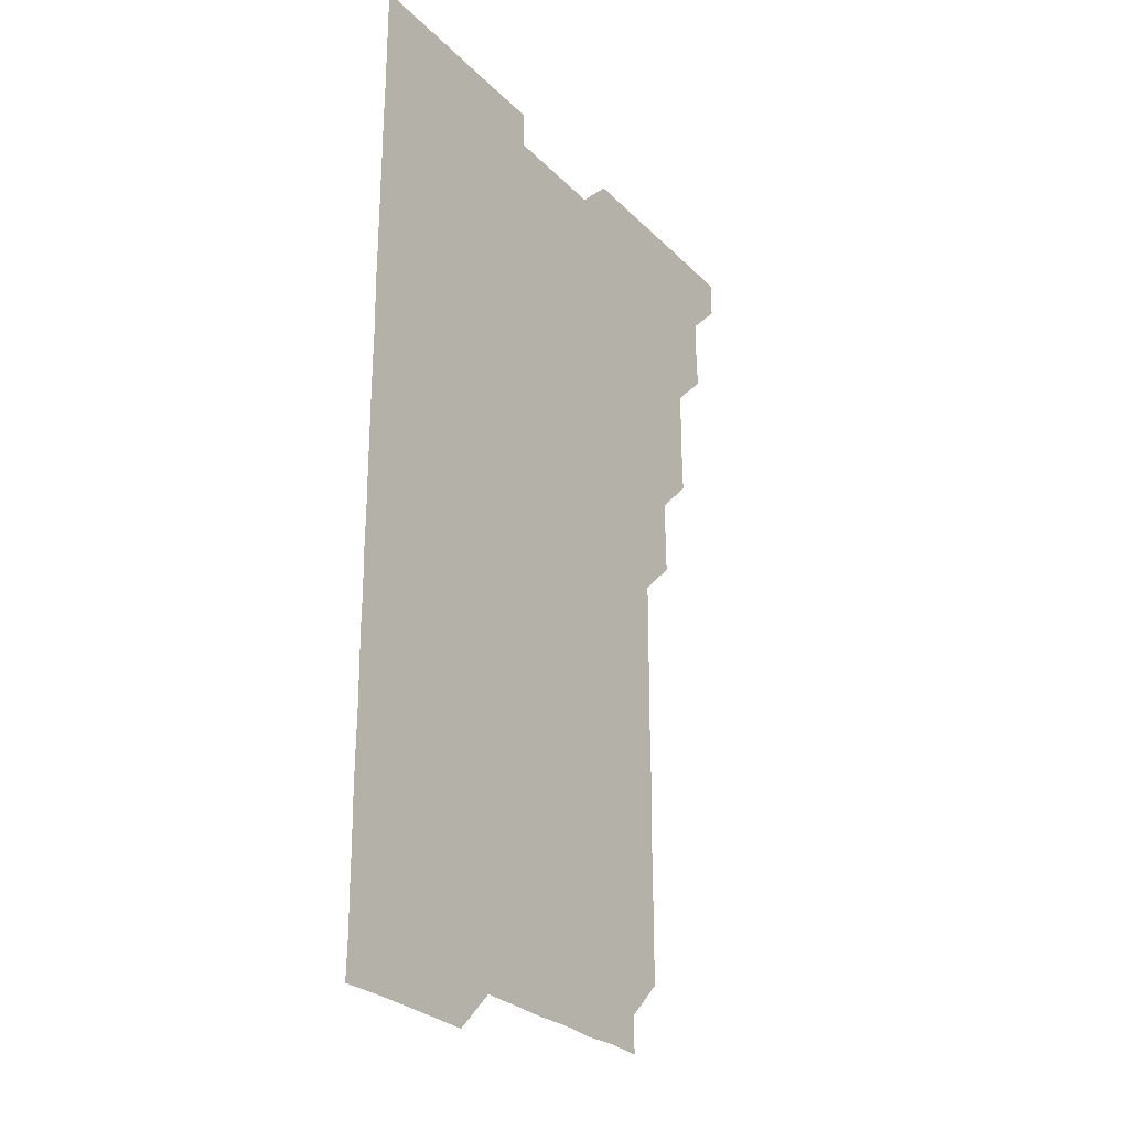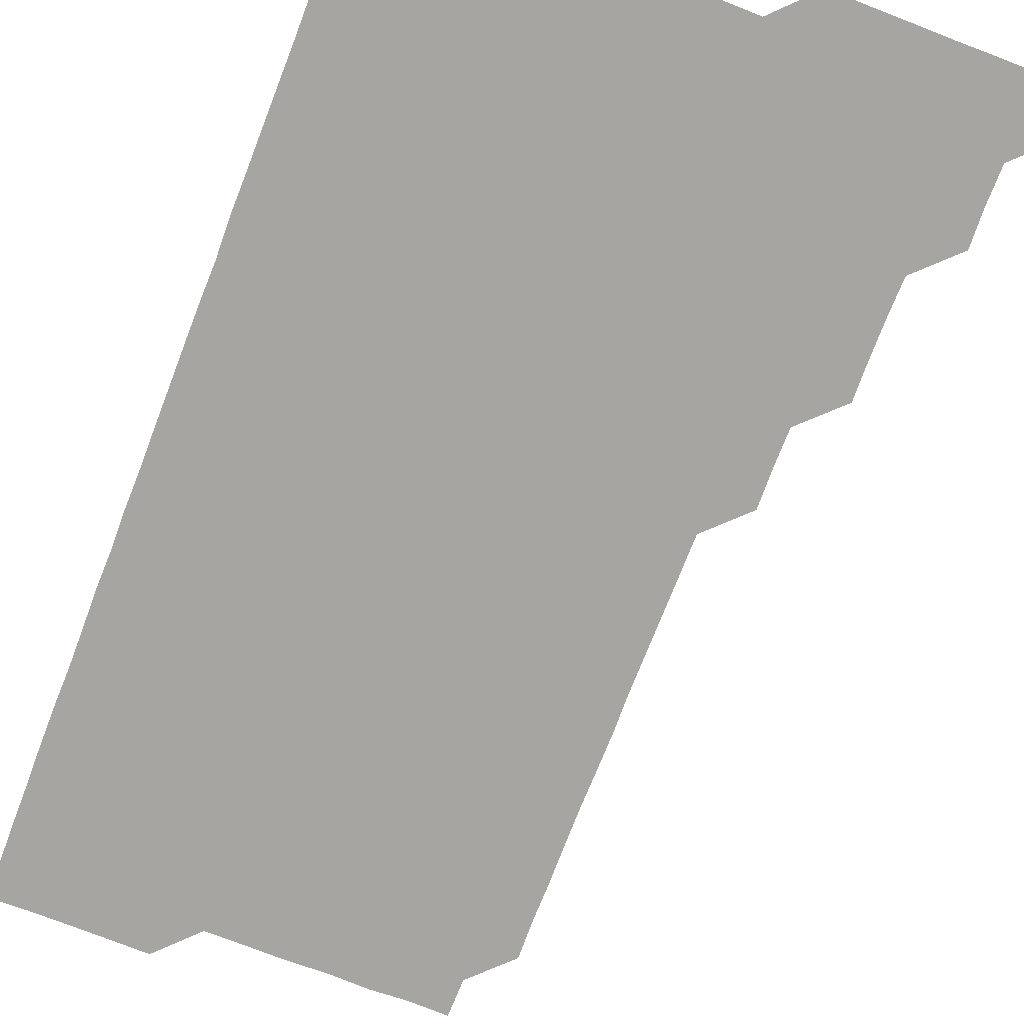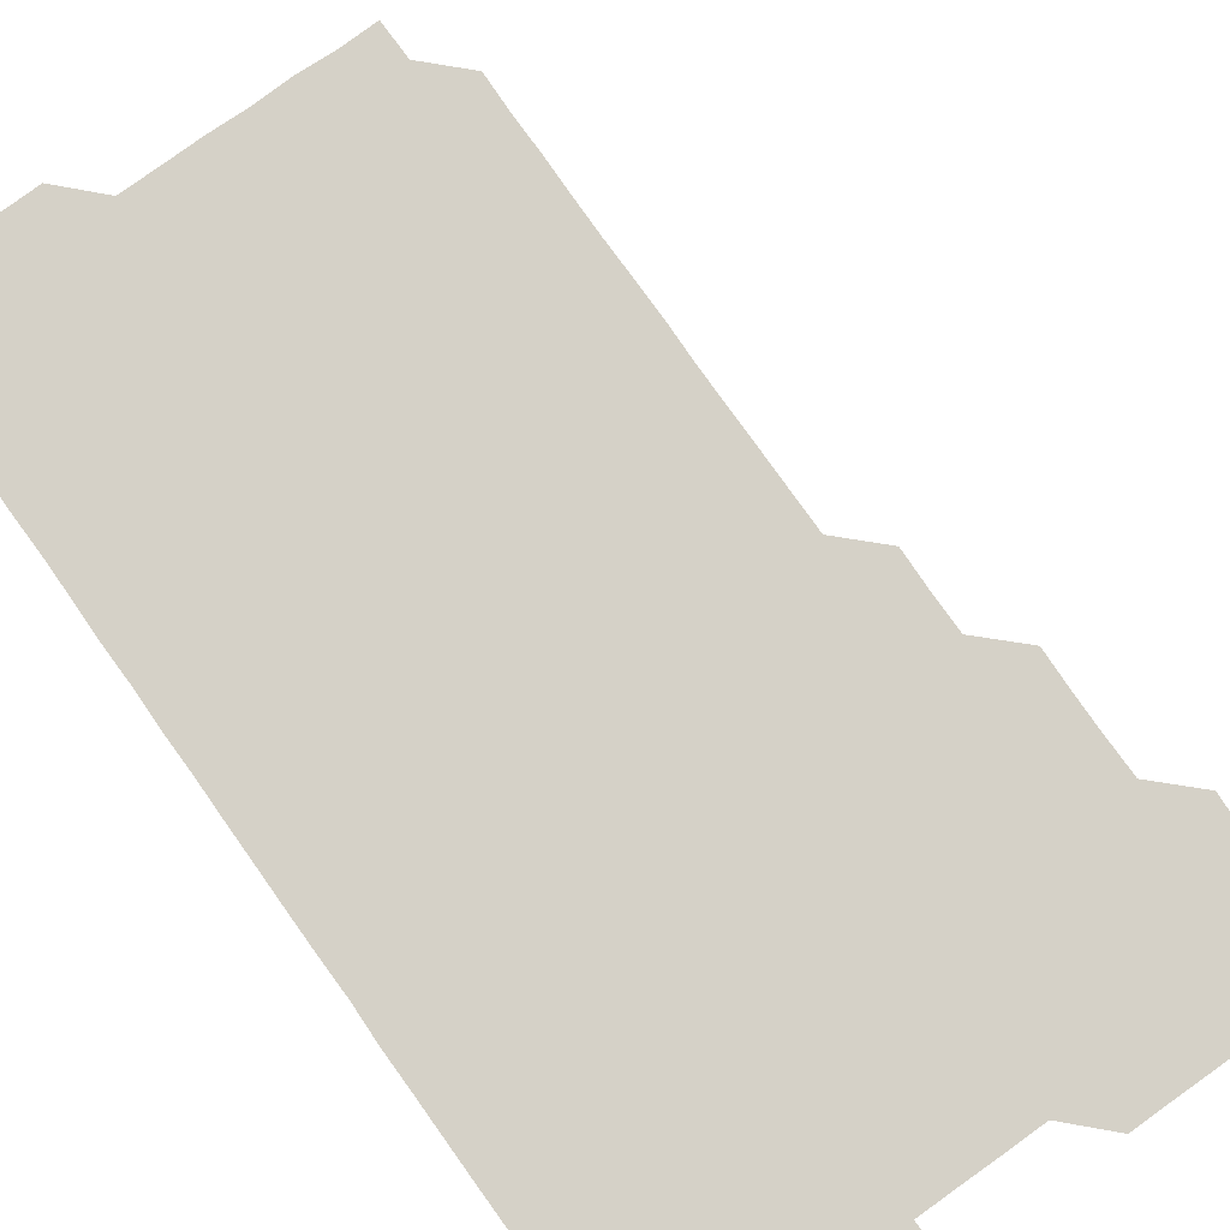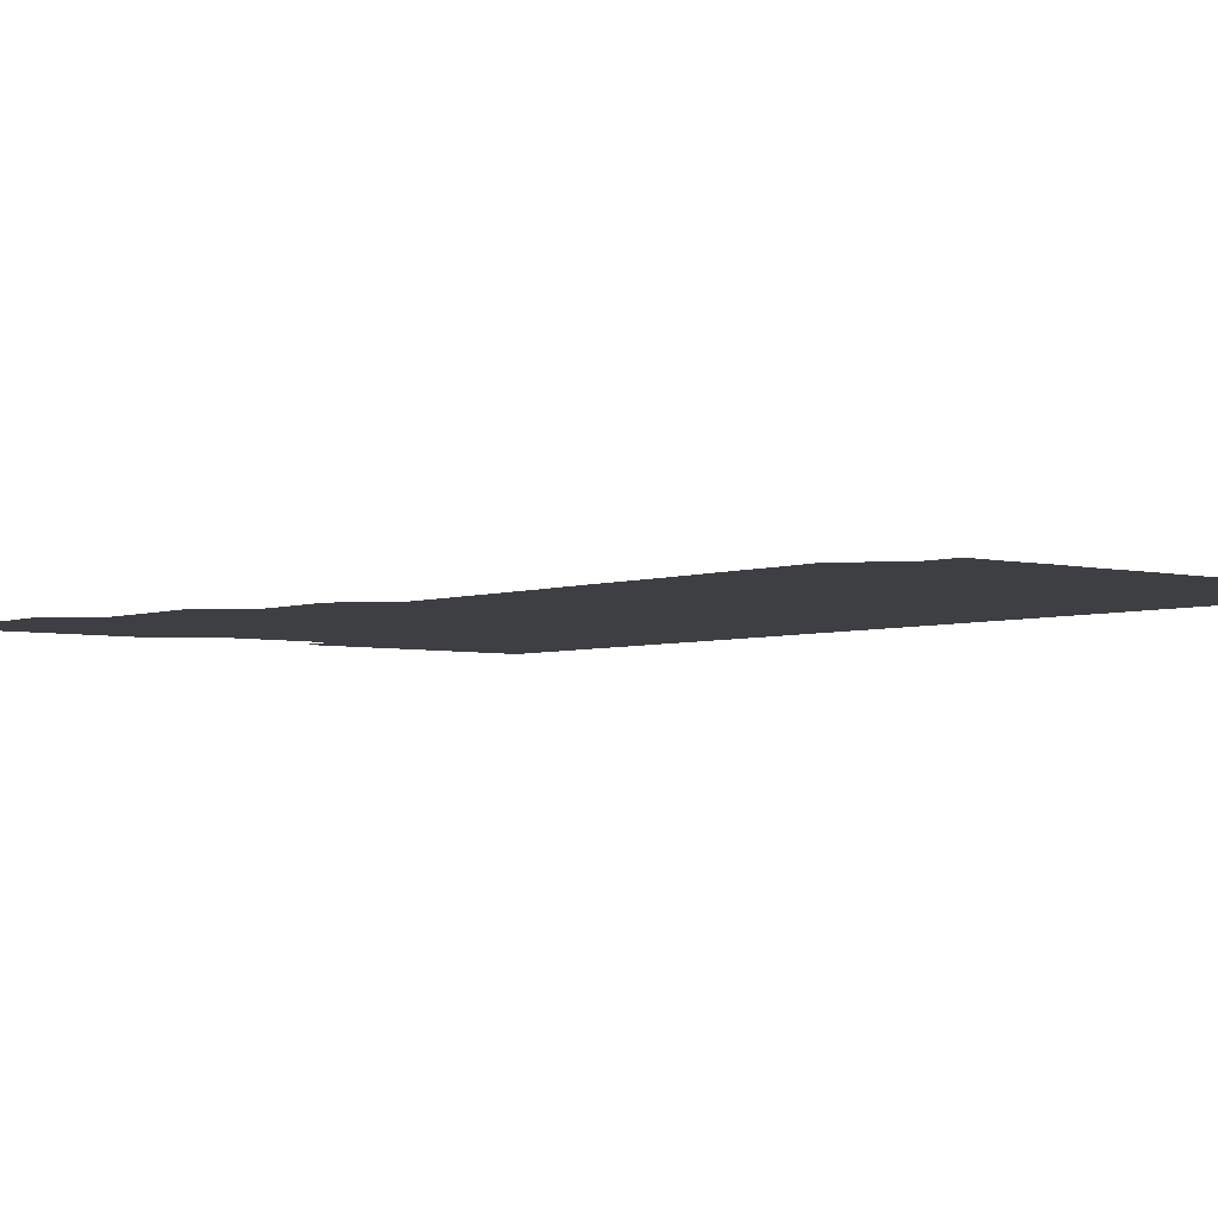
<metadata>
{"format":"obj","ext":"obj","renderer":"f3d","projection":"perspective","resolution":1024,"background":"white","views":[{"elev":-27.2,"azim":124.0,"up":"+Y"},{"elev":-73.8,"azim":158.9,"up":"+Z"},{"elev":79.7,"azim":144.6,"up":"+Z"},{"elev":-4.0,"azim":-39.7,"up":"+Z"}]}
</metadata>
<code>
v 465.8 556.1 0
v 466 570.9 0
v 480.4 511 0
v 481.1 525.6 0
v 481 540.9 0
v 481.2 556 0
v 481 571 0
v 495.6 450.9 0
v 496 465.6 0
v 496.1 480.8 0
v 495.9 496 0
v 496.3 511.3 0
v 496.1 526.1 0
v 496.1 541 0
v 496.1 555.9 0
v 495.9 571.1 0
v 510.7 405.8 0
v 511.1 420.6 0
v 511 435.9 0
v 511.2 451.2 0
v 511.1 466.1 0
v 510.6 480.8 0
v 511.2 496.1 0
v 511.2 511.1 0
v 511.1 526 0
v 511 541 0
v 511 556 0
v 511 571 0
v 525.7 225.5 0
v 526.1 240.3 0
v 525.9 255.2 0
v 526.1 270.1 0
v 526.2 285.4 0
v 526 300.7 0
v 525.8 315.4 0
v 526.2 330.4 0
v 526.1 345.6 0
v 526 360.7 0
v 526 375.7 0
v 525.9 390.9 0
v 526 406.1 0
v 526 421 0
v 525.9 435.9 0
v 526.1 451 0
v 526.2 466.1 0
v 526.1 481.1 0
v 525.9 496 0
v 525.9 511 0
v 526 526 0
v 526.1 540.9 0
v 526 556 0
v 526 571.1 0
v 540.8 195.9 0
v 540.6 210.7 0
v 540.6 225.7 0
v 541.5 241.2 0
v 541.2 256.2 0
v 541.2 271.2 0
v 541 286 0
v 541.3 301.1 0
v 540.9 316 0
v 541.3 331.2 0
v 541 346 0
v 541.1 361 0
v 541.2 376.1 0
v 541 391 0
v 541 406 0
v 541.2 421.2 0
v 541.1 436.1 0
v 541 451 0
v 541 466 0
v 541 481 0
v 541.1 496 0
v 541.1 511 0
v 541.1 526 0
v 541 541 0
v 541 556 0
v 541.1 571 0
v 555.9 196.3 0
v 556.6 211 0
v 556.2 226.3 0
v 556 241.1 0
v 556.2 256.3 0
v 556.2 271.2 0
v 556.1 286.1 0
v 556.1 301.1 0
v 556 316 0
v 556.2 331.3 0
v 556.1 346.1 0
v 556.1 361.1 0
v 556 376 0
v 556 391 0
v 555.9 405.9 0
v 556.1 421.1 0
v 556.1 436.1 0
v 556 451 0
v 556.1 466.1 0
v 556.1 481 0
v 556 496 0
v 556.1 511 0
v 556.1 525.9 0
v 556.1 540.9 0
v 555.9 556 0
v 555.8 571.2 0
v 570.3 195.5 0
v 571.2 211.5 0
v 571.2 226.2 0
v 571 241 0
v 571.1 256.1 0
v 571 271 0
v 571.1 286.1 0
v 571 301 0
v 571.1 316.1 0
v 571 331.1 0
v 571.1 346.1 0
v 571.1 361.1 0
v 571.1 376.1 0
v 571.1 391.1 0
v 571.1 406.1 0
v 570.9 420.9 0
v 571 436 0
v 570.9 450.9 0
v 571.1 466.1 0
v 570.9 481 0
v 571 496 0
v 571.1 511 0
v 571 526 0
v 571 540.9 0
v 570.9 555.9 0
v 585.4 196 0
v 586.2 211.5 0
v 586.2 226.5 0
v 586 241.1 0
v 586.1 256.1 0
v 586.1 271.1 0
v 586 285.9 0
v 586 301 0
v 586 316 0
v 586 331 0
v 586 346.3 0
v 586 360.9 0
v 586.1 376.1 0
v 586 391.1 0
v 586 406 0
v 586.1 421.1 0
v 585.9 435.9 0
v 586.1 451.1 0
v 586 466 0
v 586 481 0
v 586 496 0
v 586 511 0
v 586 526 0
v 586 541 0
v 585.9 556.1 0
v 600.8 195.5 0
v 600.9 211.4 0
v 601 226.1 0
v 601 240.8 0
v 601 256.1 0
v 601 271.1 0
v 601 286.1 0
v 601 301.2 0
v 601.1 316.2 0
v 601 331.1 0
v 601 345.8 0
v 601 361 0
v 601 376.1 0
v 601 391.1 0
v 601 406 0
v 601 421.2 0
v 601 436 0
v 601.1 451.1 0
v 601 466 0
v 601 481 0
v 600.9 495.9 0
v 601 511 0
v 601 526 0
v 601 540.9 0
v 601 556 0
v 615.9 195.7 0
v 615.9 211 0
v 616 226.3 0
v 616.1 241.1 0
v 616 256 0
v 616 271.2 0
v 616 285.9 0
v 616 301 0
v 616 316 0
v 616 331.1 0
v 616 346 0
v 615.9 361.2 0
v 616.1 375.8 0
v 616 391 0
v 616 405.9 0
v 616 421.1 0
v 616 436.1 0
v 616 451 0
v 616 466 0
v 616 481.1 0
v 616.1 496 0
v 616 511 0
v 616 526 0
v 616 540.9 0
v 616.1 556.1 0
v 616.1 571.2 0
v 631.5 195.8 0
v 631 211.3 0
v 631 226.1 0
v 631 241.2 0
v 631.1 255.9 0
v 631 271.1 0
v 631 286 0
v 630.9 301.2 0
v 631.1 315.9 0
v 631 331.1 0
v 631 346.2 0
v 631 360.7 0
v 631 376.3 0
v 631 391.2 0
v 631 406 0
v 631 421.1 0
v 631 436 0
v 630.9 451.1 0
v 631 466 0
v 631.1 480.9 0
v 631 496.1 0
v 631 511 0
v 631 525.9 0
v 631 541 0
v 631.1 555.8 0
v 630.7 571.1 0
v 646.2 180.6 0
v 645.9 196.3 0
v 646 211.1 0
v 646 226.1 0
v 646 240.9 0
v 646 256.3 0
v 645.9 271.2 0
v 646 286.1 0
v 646 300.7 0
v 645.9 316.5 0
v 646 330.9 0
v 645.9 346.2 0
v 646 361.1 0
v 646 376 0
v 645.9 391.1 0
v 646.1 405.8 0
v 645.9 421.2 0
v 646 436 0
v 646 451 0
v 646 466 0
v 646 481 0
v 646 496 0
v 646 511 0
v 646 526 0
v 646 541 0
v 646 556 0
v 645.9 571 0
v 661.2 180.9 0
v 661 196 0
v 660.9 211.1 0
v 660.9 226.3 0
v 661 241.1 0
v 660.8 256.3 0
v 661 271 0
v 660.8 286.3 0
v 661.1 301 0
v 660.9 316.1 0
v 660.9 331.2 0
v 660.9 346.1 0
v 661.1 360.9 0
v 660.8 376.2 0
v 661.1 390.8 0
v 660.9 406.2 0
v 660.9 421.1 0
v 661 436 0
v 661 451 0
v 660.9 466.1 0
v 661 480.9 0
v 660.8 496.2 0
v 661 511 0
v 661 526 0
v 661 541 0
v 661 556 0
v 661 571 0
v 676.2 181 0
v 675.9 196.2 0
v 676 211 0
v 676 226 0
v 675.8 241.3 0
v 676.1 255.9 0
v 675.9 271.2 0
v 675.9 286.1 0
v 676 301.1 0
v 675.8 316.2 0
v 676.2 330.8 0
v 675.8 346.2 0
v 675.8 361.2 0
v 675.9 376.1 0
v 676 391 0
v 675.8 406.1 0
v 676.1 420.9 0
v 676 436 0
v 675.9 451.1 0
v 675.9 466 0
v 675.9 481.1 0
v 675.8 496.1 0
v 676.1 510.9 0
v 675.9 526.1 0
v 675.9 540.9 0
v 676 556 0
v 676 571 0
v 691.3 181.1 0
v 691.2 195.8 0
v 690.8 211.2 0
v 690.8 226.3 0
v 691 241.2 0
v 690.7 256.3 0
v 690.8 271.1 0
v 691 286 0
v 690.8 301.3 0
v 690.6 316.3 0
v 690.8 331.2 0
v 690.9 346 0
v 690.6 361.2 0
v 691.1 375.9 0
v 690.6 391.3 0
v 690.9 406 0
v 690.9 421 0
v 690.7 436.3 0
v 690.6 451.1 0
v 690.9 466 0
v 690.8 481 0
v 691.1 496 0
v 690.8 511.2 0
v 691 526 0
v 691 541 0
v 690.9 556 0
v 691 571 0
v 706.2 180.8 0
v 705.7 195.8 0
v 705.9 210.6 0
v 706 225.6 0
v 706.2 240.6 0
v 706.2 255.4 0
v 705.9 270.5 0
v 706.1 285.6 0
v 706.3 300.5 0
v 706 315.5 0
v 706.3 330.6 0
v 706.1 345.6 0
v 706.2 360.7 0
v 706.2 375.7 0
v 706.2 390.6 0
v 706.2 405.6 0
v 705.9 420.7 0
v 706.4 435.8 0
v 706.2 450.7 0
v 706.2 465.8 0
v 706.2 480.8 0
v 706.1 495.8 0
v 706.2 510.8 0
v 706 525.9 0
v 706 541 0
v 706 556 0
v 706 571 0
v 706 586 0
f 5 6 1
f 1 6 2
f 6 7 2
f 11 12 3
f 3 12 4
f 12 13 4
f 4 13 5
f 13 14 5
f 5 14 6
f 14 15 6
f 6 15 7
f 15 16 7
f 19 20 8
f 8 20 9
f 20 21 9
f 9 21 10
f 21 22 10
f 10 22 11
f 22 23 11
f 11 23 12
f 23 24 12
f 12 24 13
f 24 25 13
f 13 25 14
f 25 26 14
f 14 26 15
f 26 27 15
f 15 27 16
f 27 28 16
f 40 41 17
f 17 41 18
f 41 42 18
f 18 42 19
f 42 43 19
f 19 43 20
f 43 44 20
f 20 44 21
f 44 45 21
f 21 45 22
f 45 46 22
f 22 46 23
f 46 47 23
f 23 47 24
f 47 48 24
f 24 48 25
f 48 49 25
f 25 49 26
f 49 50 26
f 26 50 27
f 50 51 27
f 27 51 28
f 51 52 28
f 54 55 29
f 29 55 30
f 55 56 30
f 30 56 31
f 56 57 31
f 31 57 32
f 57 58 32
f 32 58 33
f 58 59 33
f 33 59 34
f 59 60 34
f 34 60 35
f 60 61 35
f 35 61 36
f 61 62 36
f 36 62 37
f 62 63 37
f 37 63 38
f 63 64 38
f 38 64 39
f 64 65 39
f 39 65 40
f 65 66 40
f 40 66 41
f 66 67 41
f 41 67 42
f 67 68 42
f 42 68 43
f 68 69 43
f 43 69 44
f 69 70 44
f 44 70 45
f 70 71 45
f 45 71 46
f 71 72 46
f 46 72 47
f 72 73 47
f 47 73 48
f 73 74 48
f 48 74 49
f 74 75 49
f 49 75 50
f 75 76 50
f 50 76 51
f 76 77 51
f 51 77 52
f 77 78 52
f 53 79 54
f 79 80 54
f 54 80 55
f 80 81 55
f 55 81 56
f 81 82 56
f 56 82 57
f 82 83 57
f 57 83 58
f 83 84 58
f 58 84 59
f 84 85 59
f 59 85 60
f 85 86 60
f 60 86 61
f 86 87 61
f 61 87 62
f 87 88 62
f 62 88 63
f 88 89 63
f 63 89 64
f 89 90 64
f 64 90 65
f 90 91 65
f 65 91 66
f 91 92 66
f 66 92 67
f 92 93 67
f 67 93 68
f 93 94 68
f 68 94 69
f 94 95 69
f 69 95 70
f 95 96 70
f 70 96 71
f 96 97 71
f 71 97 72
f 97 98 72
f 72 98 73
f 98 99 73
f 73 99 74
f 99 100 74
f 74 100 75
f 100 101 75
f 75 101 76
f 101 102 76
f 76 102 77
f 102 103 77
f 77 103 78
f 103 104 78
f 79 105 80
f 105 106 80
f 80 106 81
f 106 107 81
f 81 107 82
f 107 108 82
f 82 108 83
f 108 109 83
f 83 109 84
f 109 110 84
f 84 110 85
f 110 111 85
f 85 111 86
f 111 112 86
f 86 112 87
f 112 113 87
f 87 113 88
f 113 114 88
f 88 114 89
f 114 115 89
f 89 115 90
f 115 116 90
f 90 116 91
f 116 117 91
f 91 117 92
f 117 118 92
f 92 118 93
f 118 119 93
f 93 119 94
f 119 120 94
f 94 120 95
f 120 121 95
f 95 121 96
f 121 122 96
f 96 122 97
f 122 123 97
f 97 123 98
f 123 124 98
f 98 124 99
f 124 125 99
f 99 125 100
f 125 126 100
f 100 126 101
f 126 127 101
f 101 127 102
f 127 128 102
f 102 128 103
f 128 129 103
f 103 129 104
f 105 130 106
f 130 131 106
f 106 131 107
f 131 132 107
f 107 132 108
f 132 133 108
f 108 133 109
f 133 134 109
f 109 134 110
f 134 135 110
f 110 135 111
f 135 136 111
f 111 136 112
f 136 137 112
f 112 137 113
f 137 138 113
f 113 138 114
f 138 139 114
f 114 139 115
f 139 140 115
f 115 140 116
f 140 141 116
f 116 141 117
f 141 142 117
f 117 142 118
f 142 143 118
f 118 143 119
f 143 144 119
f 119 144 120
f 144 145 120
f 120 145 121
f 145 146 121
f 121 146 122
f 146 147 122
f 122 147 123
f 147 148 123
f 123 148 124
f 148 149 124
f 124 149 125
f 149 150 125
f 125 150 126
f 150 151 126
f 126 151 127
f 151 152 127
f 127 152 128
f 152 153 128
f 128 153 129
f 153 154 129
f 130 155 131
f 155 156 131
f 131 156 132
f 156 157 132
f 132 157 133
f 157 158 133
f 133 158 134
f 158 159 134
f 134 159 135
f 159 160 135
f 135 160 136
f 160 161 136
f 136 161 137
f 161 162 137
f 137 162 138
f 162 163 138
f 138 163 139
f 163 164 139
f 139 164 140
f 164 165 140
f 140 165 141
f 165 166 141
f 141 166 142
f 166 167 142
f 142 167 143
f 167 168 143
f 143 168 144
f 168 169 144
f 144 169 145
f 169 170 145
f 145 170 146
f 170 171 146
f 146 171 147
f 171 172 147
f 147 172 148
f 172 173 148
f 148 173 149
f 173 174 149
f 149 174 150
f 174 175 150
f 150 175 151
f 175 176 151
f 151 176 152
f 176 177 152
f 152 177 153
f 177 178 153
f 153 178 154
f 178 179 154
f 155 180 156
f 180 181 156
f 156 181 157
f 181 182 157
f 157 182 158
f 182 183 158
f 158 183 159
f 183 184 159
f 159 184 160
f 184 185 160
f 160 185 161
f 185 186 161
f 161 186 162
f 186 187 162
f 162 187 163
f 187 188 163
f 163 188 164
f 188 189 164
f 164 189 165
f 189 190 165
f 165 190 166
f 190 191 166
f 166 191 167
f 191 192 167
f 167 192 168
f 192 193 168
f 168 193 169
f 193 194 169
f 169 194 170
f 194 195 170
f 170 195 171
f 195 196 171
f 171 196 172
f 196 197 172
f 172 197 173
f 197 198 173
f 173 198 174
f 198 199 174
f 174 199 175
f 199 200 175
f 175 200 176
f 200 201 176
f 176 201 177
f 201 202 177
f 177 202 178
f 202 203 178
f 178 203 179
f 203 204 179
f 180 206 181
f 206 207 181
f 181 207 182
f 207 208 182
f 182 208 183
f 208 209 183
f 183 209 184
f 209 210 184
f 184 210 185
f 210 211 185
f 185 211 186
f 211 212 186
f 186 212 187
f 212 213 187
f 187 213 188
f 213 214 188
f 188 214 189
f 214 215 189
f 189 215 190
f 215 216 190
f 190 216 191
f 216 217 191
f 191 217 192
f 217 218 192
f 192 218 193
f 218 219 193
f 193 219 194
f 219 220 194
f 194 220 195
f 220 221 195
f 195 221 196
f 221 222 196
f 196 222 197
f 222 223 197
f 197 223 198
f 223 224 198
f 198 224 199
f 224 225 199
f 199 225 200
f 225 226 200
f 200 226 201
f 226 227 201
f 201 227 202
f 227 228 202
f 202 228 203
f 228 229 203
f 203 229 204
f 229 230 204
f 204 230 205
f 230 231 205
f 232 233 206
f 206 233 207
f 233 234 207
f 207 234 208
f 234 235 208
f 208 235 209
f 235 236 209
f 209 236 210
f 236 237 210
f 210 237 211
f 237 238 211
f 211 238 212
f 238 239 212
f 212 239 213
f 239 240 213
f 213 240 214
f 240 241 214
f 214 241 215
f 241 242 215
f 215 242 216
f 242 243 216
f 216 243 217
f 243 244 217
f 217 244 218
f 244 245 218
f 218 245 219
f 245 246 219
f 219 246 220
f 246 247 220
f 220 247 221
f 247 248 221
f 221 248 222
f 248 249 222
f 222 249 223
f 249 250 223
f 223 250 224
f 250 251 224
f 224 251 225
f 251 252 225
f 225 252 226
f 252 253 226
f 226 253 227
f 253 254 227
f 227 254 228
f 254 255 228
f 228 255 229
f 255 256 229
f 229 256 230
f 256 257 230
f 230 257 231
f 257 258 231
f 232 259 233
f 259 260 233
f 233 260 234
f 260 261 234
f 234 261 235
f 261 262 235
f 235 262 236
f 262 263 236
f 236 263 237
f 263 264 237
f 237 264 238
f 264 265 238
f 238 265 239
f 265 266 239
f 239 266 240
f 266 267 240
f 240 267 241
f 267 268 241
f 241 268 242
f 268 269 242
f 242 269 243
f 269 270 243
f 243 270 244
f 270 271 244
f 244 271 245
f 271 272 245
f 245 272 246
f 272 273 246
f 246 273 247
f 273 274 247
f 247 274 248
f 274 275 248
f 248 275 249
f 275 276 249
f 249 276 250
f 276 277 250
f 250 277 251
f 277 278 251
f 251 278 252
f 278 279 252
f 252 279 253
f 279 280 253
f 253 280 254
f 280 281 254
f 254 281 255
f 281 282 255
f 255 282 256
f 282 283 256
f 256 283 257
f 283 284 257
f 257 284 258
f 284 285 258
f 259 286 260
f 286 287 260
f 260 287 261
f 287 288 261
f 261 288 262
f 288 289 262
f 262 289 263
f 289 290 263
f 263 290 264
f 290 291 264
f 264 291 265
f 291 292 265
f 265 292 266
f 292 293 266
f 266 293 267
f 293 294 267
f 267 294 268
f 294 295 268
f 268 295 269
f 295 296 269
f 269 296 270
f 296 297 270
f 270 297 271
f 297 298 271
f 271 298 272
f 298 299 272
f 272 299 273
f 299 300 273
f 273 300 274
f 300 301 274
f 274 301 275
f 301 302 275
f 275 302 276
f 302 303 276
f 276 303 277
f 303 304 277
f 277 304 278
f 304 305 278
f 278 305 279
f 305 306 279
f 279 306 280
f 306 307 280
f 280 307 281
f 307 308 281
f 281 308 282
f 308 309 282
f 282 309 283
f 309 310 283
f 283 310 284
f 310 311 284
f 284 311 285
f 311 312 285
f 286 313 287
f 313 314 287
f 287 314 288
f 314 315 288
f 288 315 289
f 315 316 289
f 289 316 290
f 316 317 290
f 290 317 291
f 317 318 291
f 291 318 292
f 318 319 292
f 292 319 293
f 319 320 293
f 293 320 294
f 320 321 294
f 294 321 295
f 321 322 295
f 295 322 296
f 322 323 296
f 296 323 297
f 323 324 297
f 297 324 298
f 324 325 298
f 298 325 299
f 325 326 299
f 299 326 300
f 326 327 300
f 300 327 301
f 327 328 301
f 301 328 302
f 328 329 302
f 302 329 303
f 329 330 303
f 303 330 304
f 330 331 304
f 304 331 305
f 331 332 305
f 305 332 306
f 332 333 306
f 306 333 307
f 333 334 307
f 307 334 308
f 334 335 308
f 308 335 309
f 335 336 309
f 309 336 310
f 336 337 310
f 310 337 311
f 337 338 311
f 311 338 312
f 338 339 312
f 313 340 314
f 340 341 314
f 314 341 315
f 341 342 315
f 315 342 316
f 342 343 316
f 316 343 317
f 343 344 317
f 317 344 318
f 344 345 318
f 318 345 319
f 345 346 319
f 319 346 320
f 346 347 320
f 320 347 321
f 347 348 321
f 321 348 322
f 348 349 322
f 322 349 323
f 349 350 323
f 323 350 324
f 350 351 324
f 324 351 325
f 351 352 325
f 325 352 326
f 352 353 326
f 326 353 327
f 353 354 327
f 327 354 328
f 354 355 328
f 328 355 329
f 355 356 329
f 329 356 330
f 356 357 330
f 330 357 331
f 357 358 331
f 331 358 332
f 358 359 332
f 332 359 333
f 359 360 333
f 333 360 334
f 360 361 334
f 334 361 335
f 361 362 335
f 335 362 336
f 362 363 336
f 336 363 337
f 363 364 337
f 337 364 338
f 364 365 338
f 338 365 339
f 365 366 339

</code>
